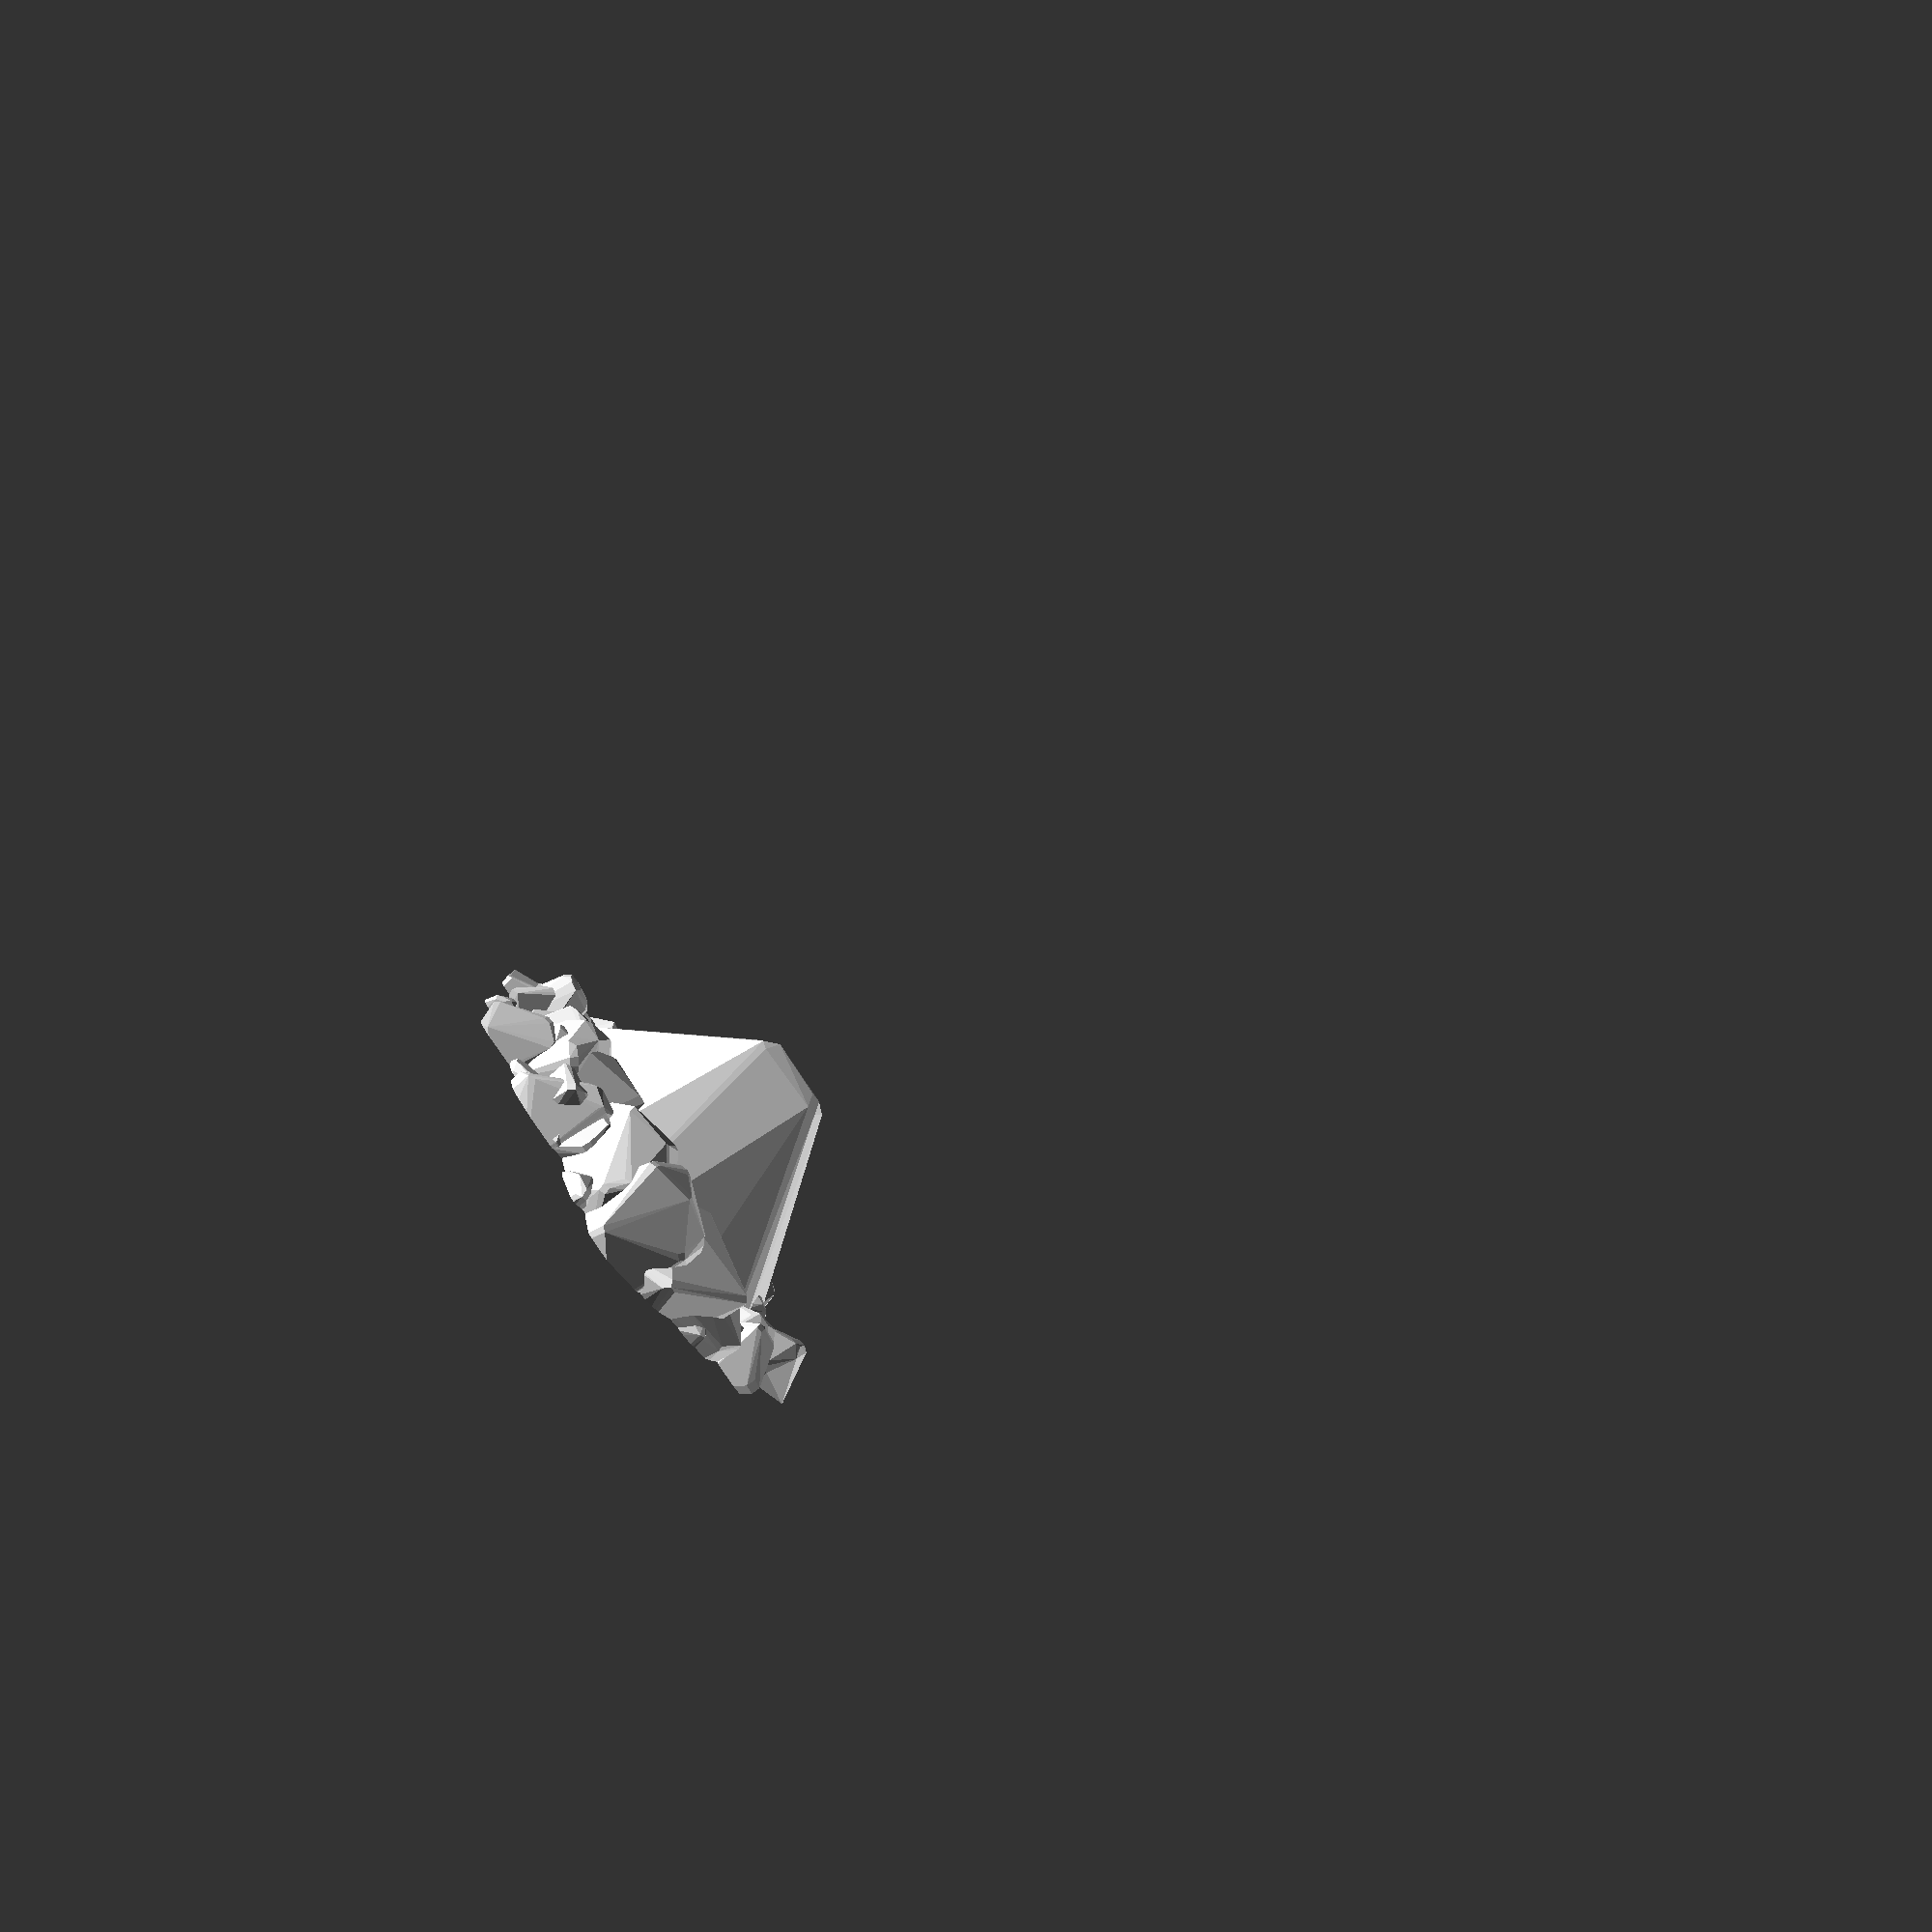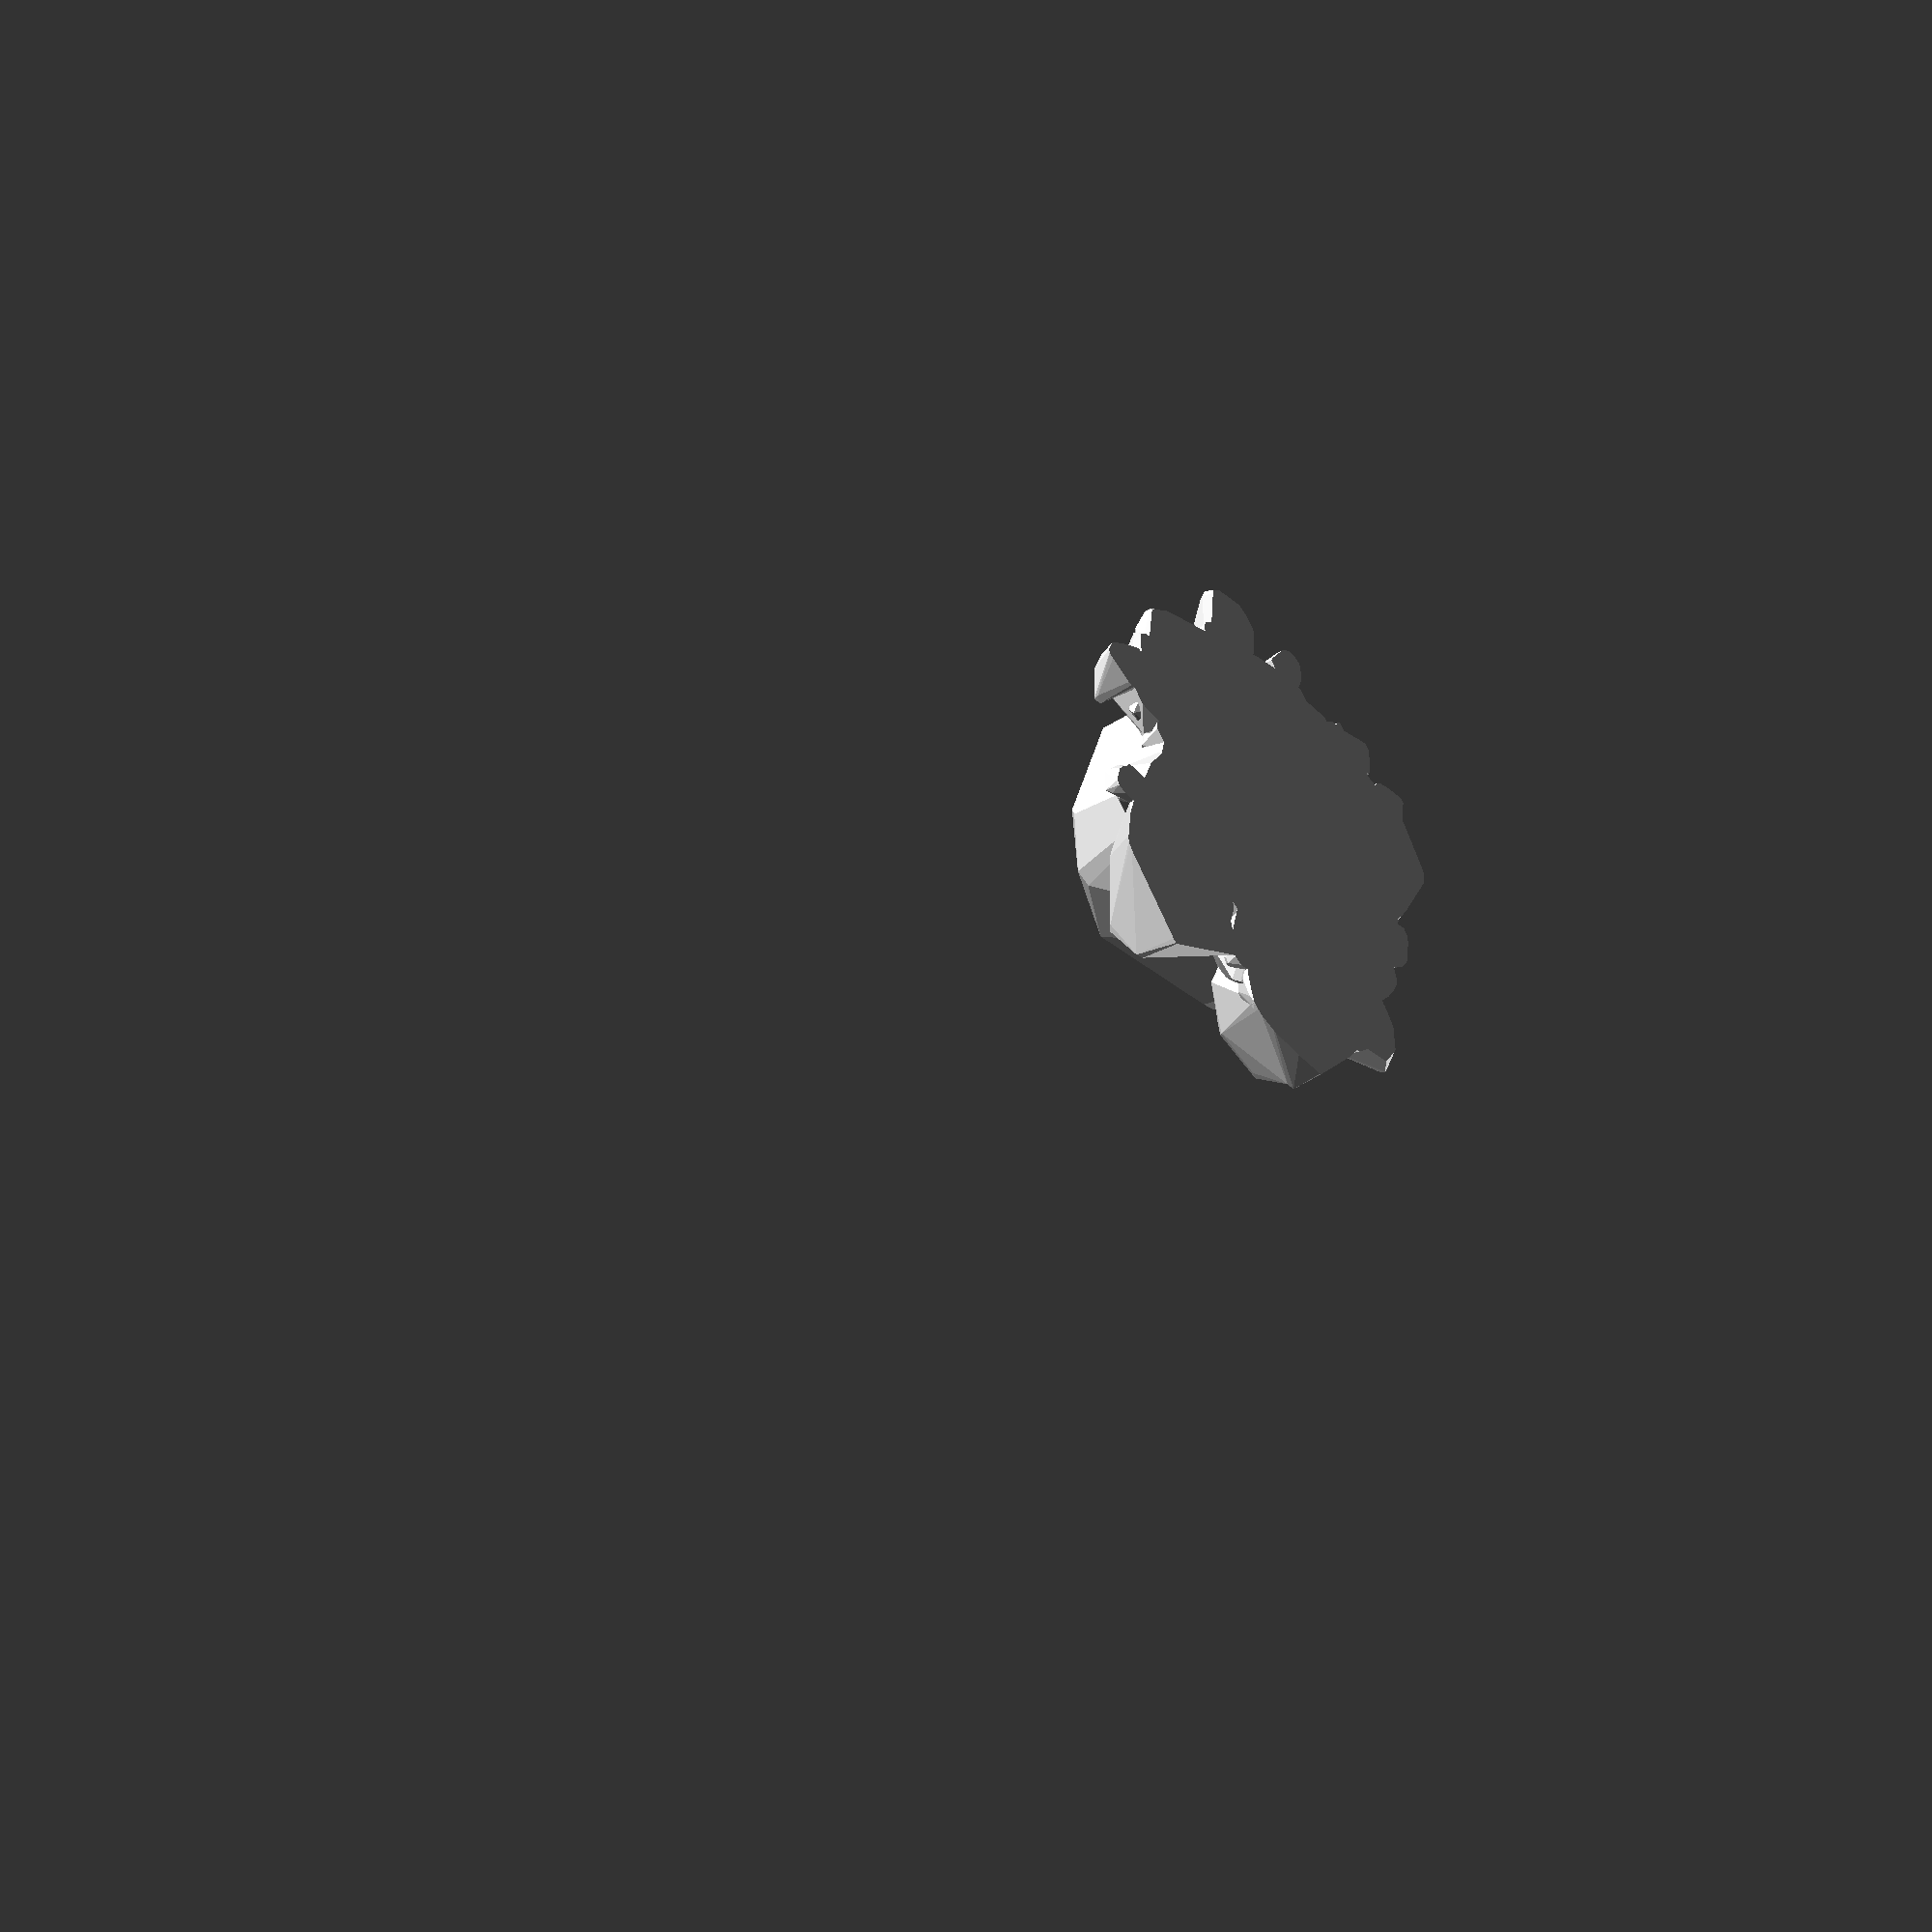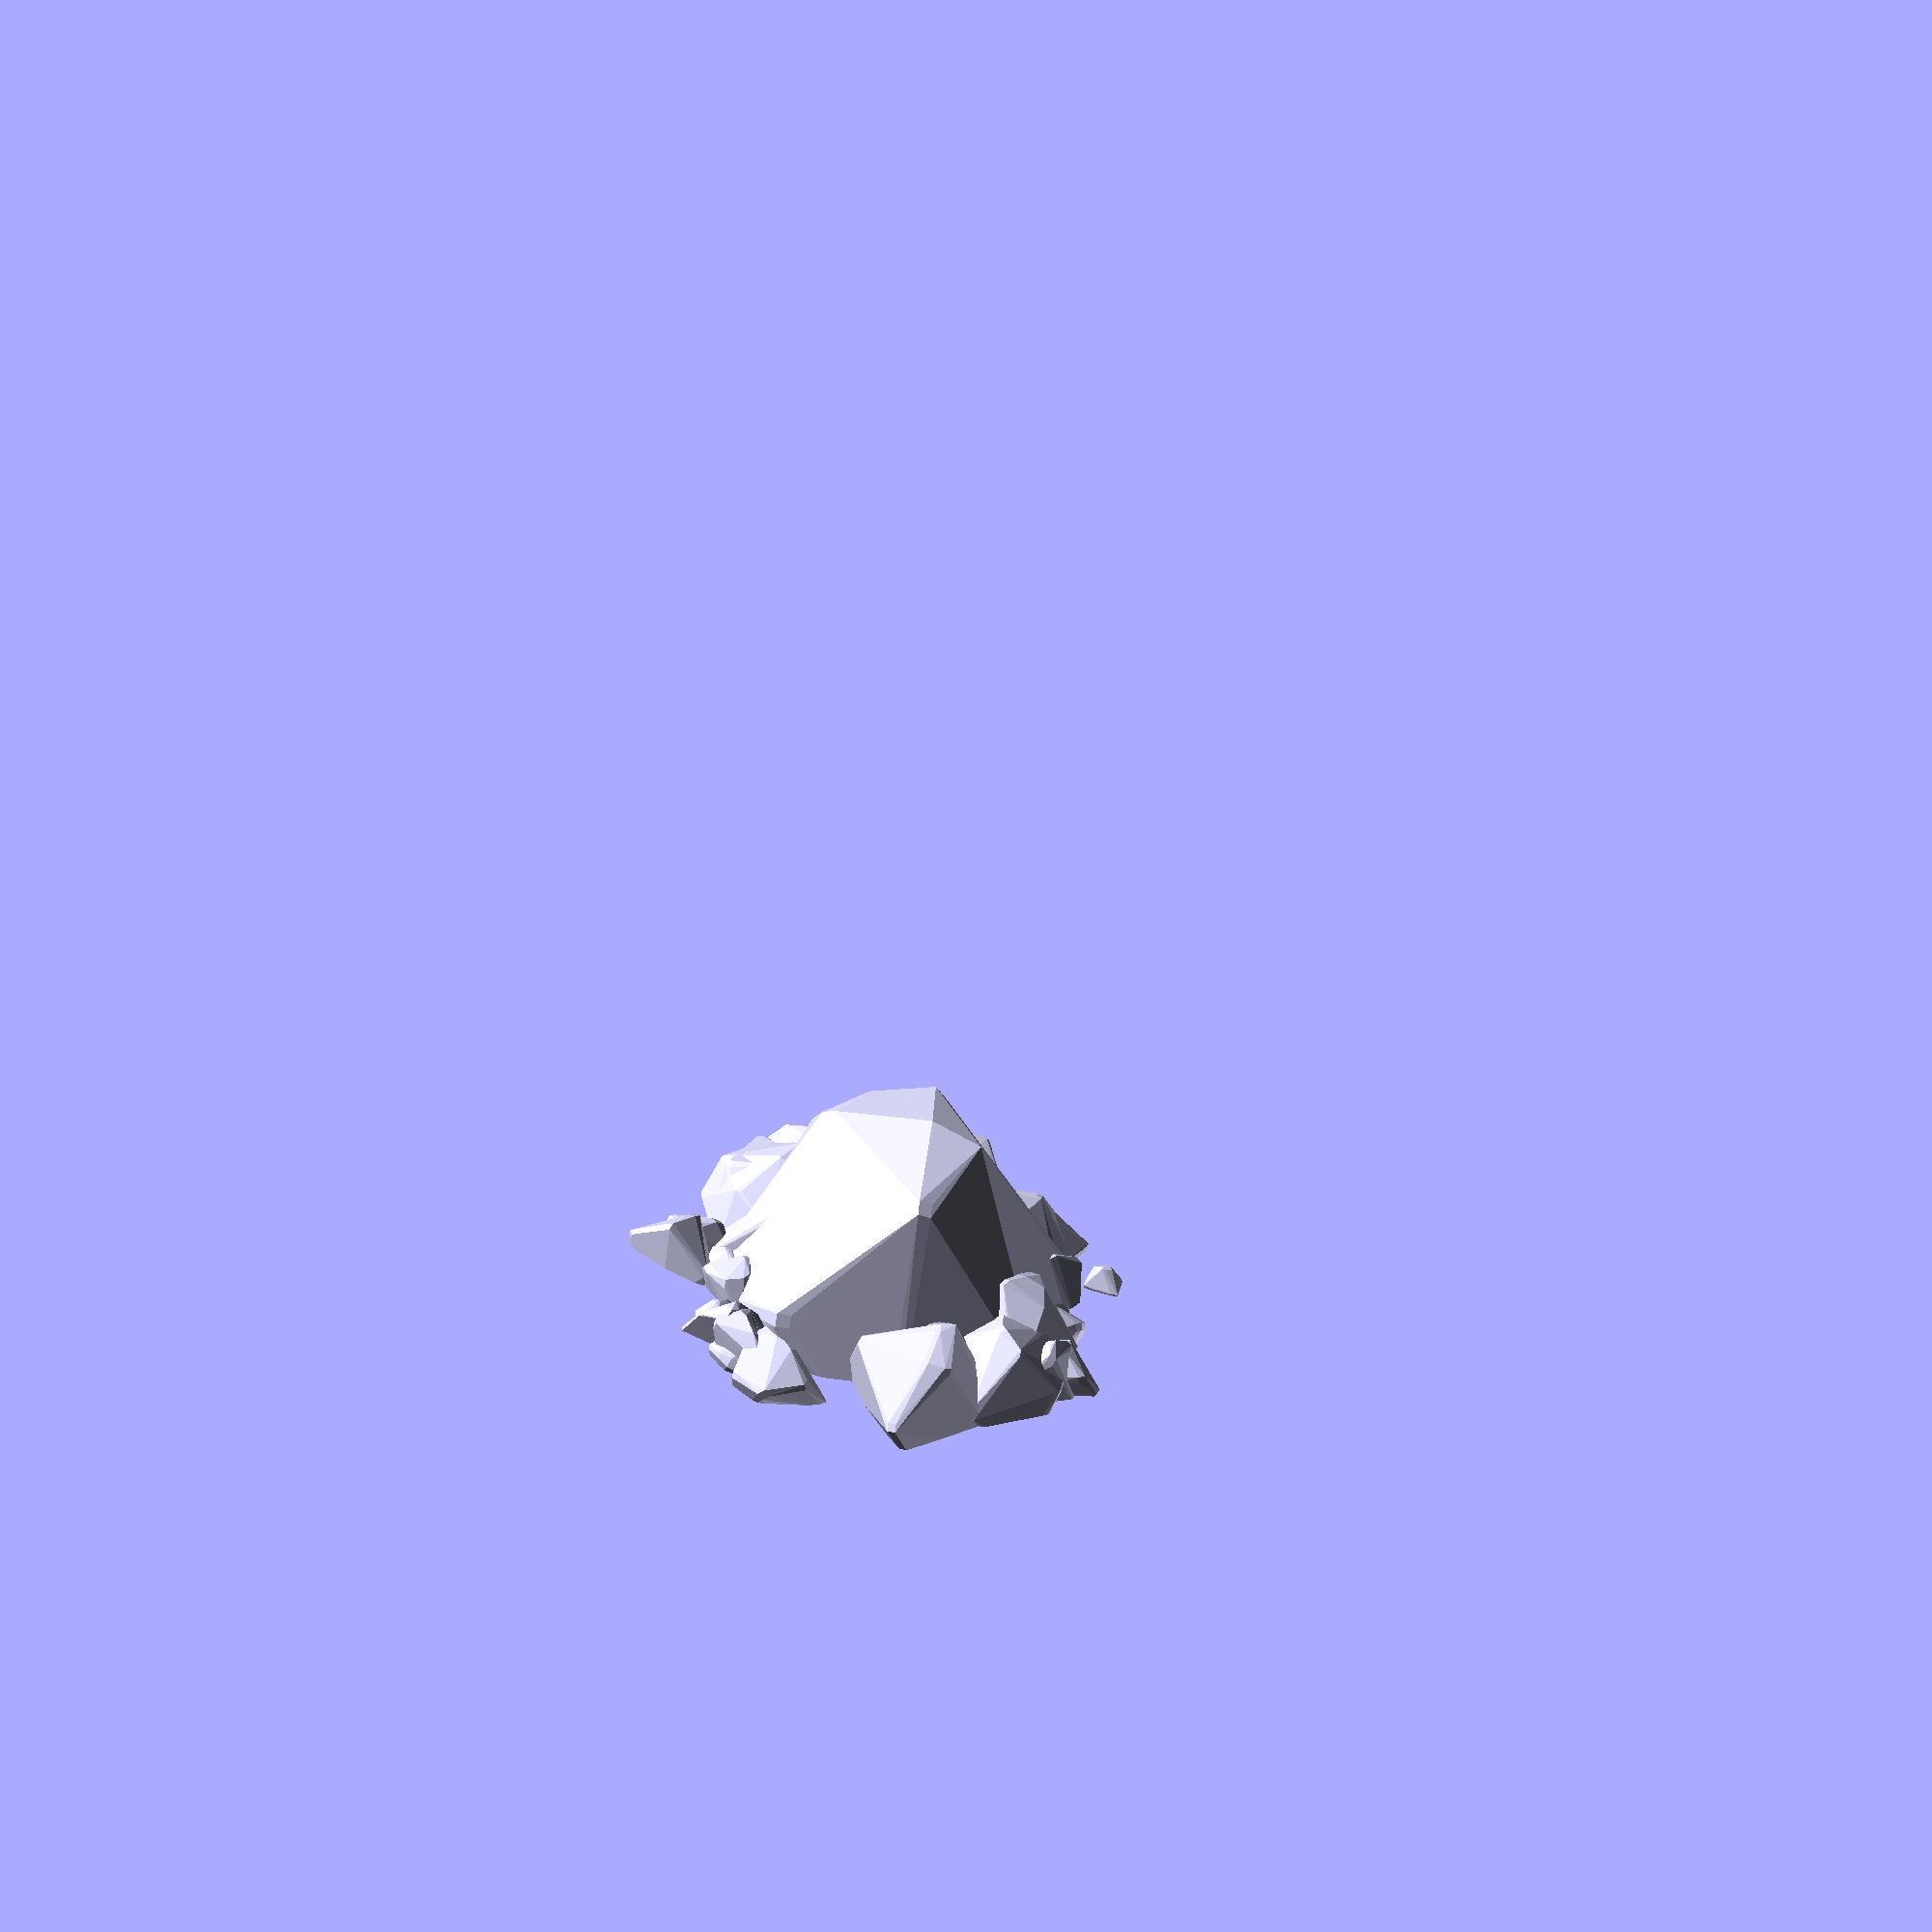
<openscad>
/*
    Rock Formations Generator
    
    Fernando Jerez 2017
    License: CC-NC

*/

// This is only to force Customizer create many files. Changes doesn´t matter. Just click CREATE THING
part = "one"; // [one:Formation #1, two:Formation #2, three:Formation #3, four:Formation #4,five:Formation #5]

// : More corners --> More 'spheric' central stone
number_of_corners = 25; // [5:30]

// : Deforms central stone in vertical
stone_scale = 1; // [0.2:0.1:3]

// Number of medium size stones
medium_stones = 15; // [5:30]

// Number of small stones
small_stones = 30; // [5:30]

/* [Hidden] */
radius = 20;
corner_size = 2;

// Example
intersection(){
    union(){
    
        // big central stone
        scale([1,1,stone_scale])
        
        randomRock(radius,corner_size,number_of_corners);

        // medium size stones
        if(medium_stones>0){
            for(i=[1:medium_stones]){
                // random position in 'circle'
                z = rands(0,360,1)[0];
                rotate([0,0,z])
                
                // translate radius
                translate([rands(radius*0.6,radius*0.9,1)[0],0,0])
                randomRock(rands(radius*0.3,radius*0.5,1)[0],corner_size*0.5,15);
            }
        }
        
        // small stones
        if(small_stones>0){
            for(i=[0:small_stones]){
                // random position in 'circle'
                z = rands(0,360,1)[0];
                rotate([0,0,z])
                
                // translate radius
                translate([rands(radius*0.7,radius*1.15,1)[0],0,0])
                randomRock(rands(radius*0.1,radius*0.3,1)[0],corner_size*0.5,10);
            }
        }

    }
    // cut half of figure
    translate([-50,-50,0]) cube(100);
}


 

// Module randomRock : draws a random rock
module randomRock(radius,corner_size,number_of_corners){
    // Draw rock
    hull(){
        // Make a hull..
        for(i=[0:number_of_corners]){
            // random position in 'sphere'
            y = rands(0,360,1)[0];
            z = rands(0,360,1)[0];
            rotate([0,y,z])
            
            // translate radius (minus half of corner size)
            translate([radius-corner_size*0.5,0,0])
            
            // draw cube as corner
            rotate([rands(0,360,1)[0],rands(0,360,1)[0],rands(0,360,1)[0]]) // random rotation
            cube(rands(corner_size*0.5,corner_size,1)[0],center = true);
            
        }
    }

    // Done!
}
</openscad>
<views>
elev=252.5 azim=105.7 roll=235.0 proj=p view=wireframe
elev=211.6 azim=134.3 roll=49.1 proj=o view=wireframe
elev=234.6 azim=144.5 roll=190.3 proj=p view=solid
</views>
